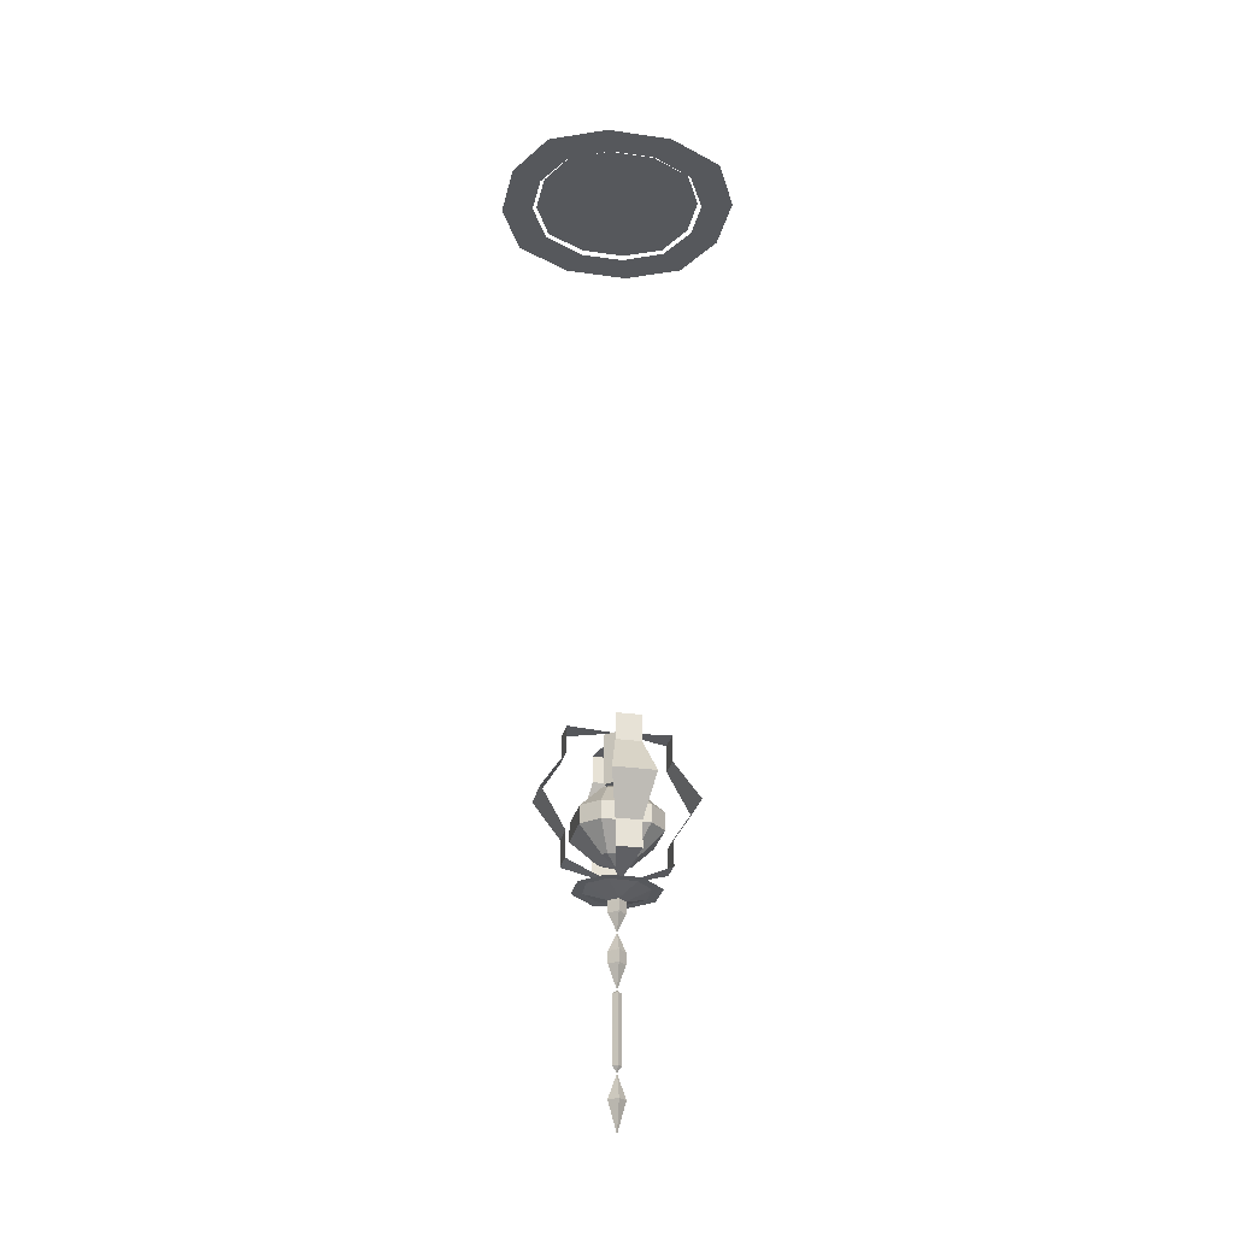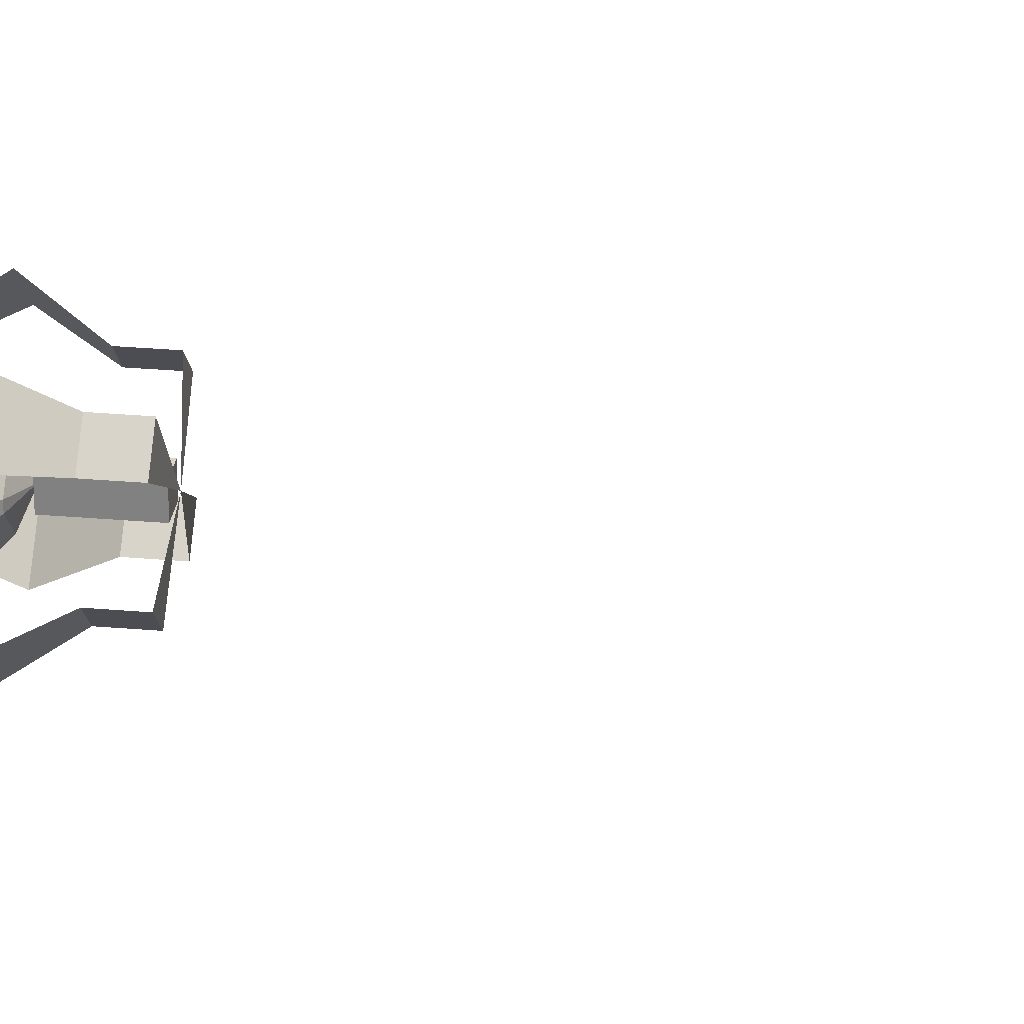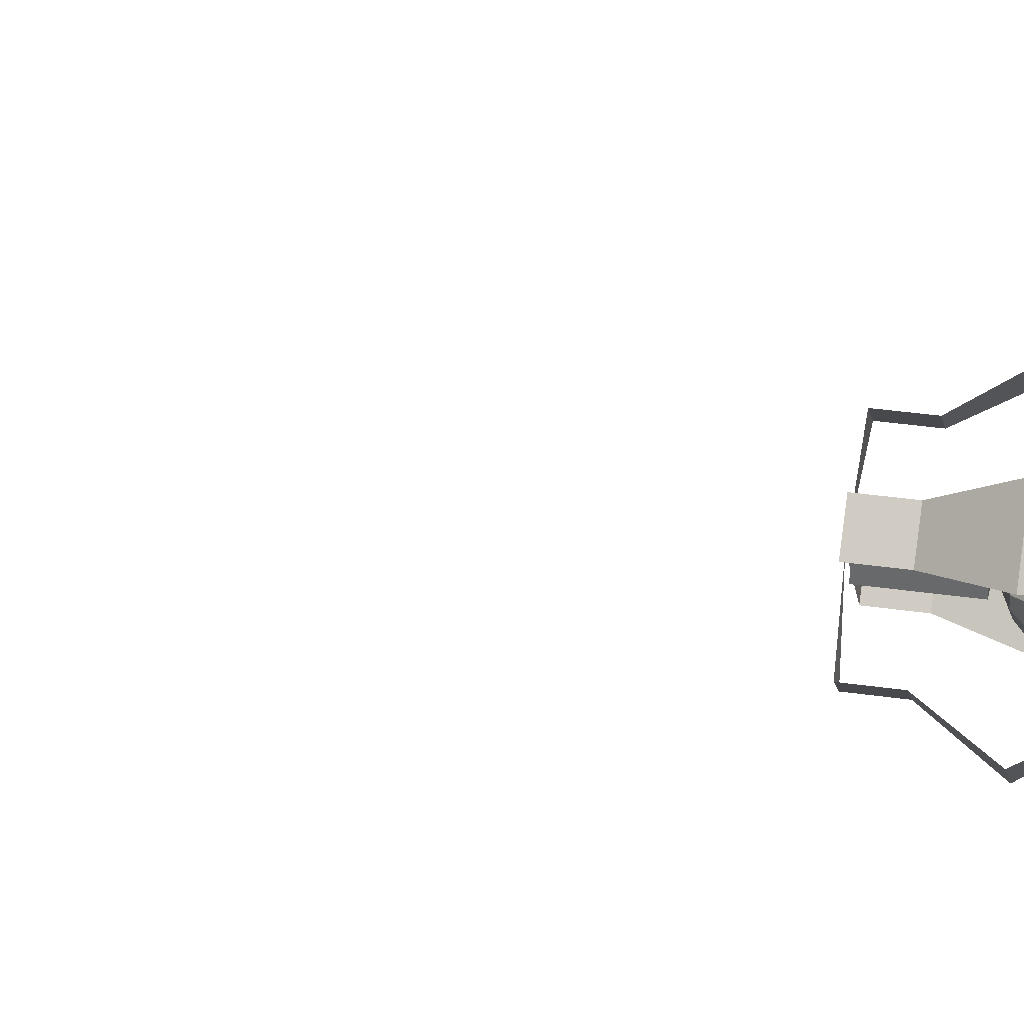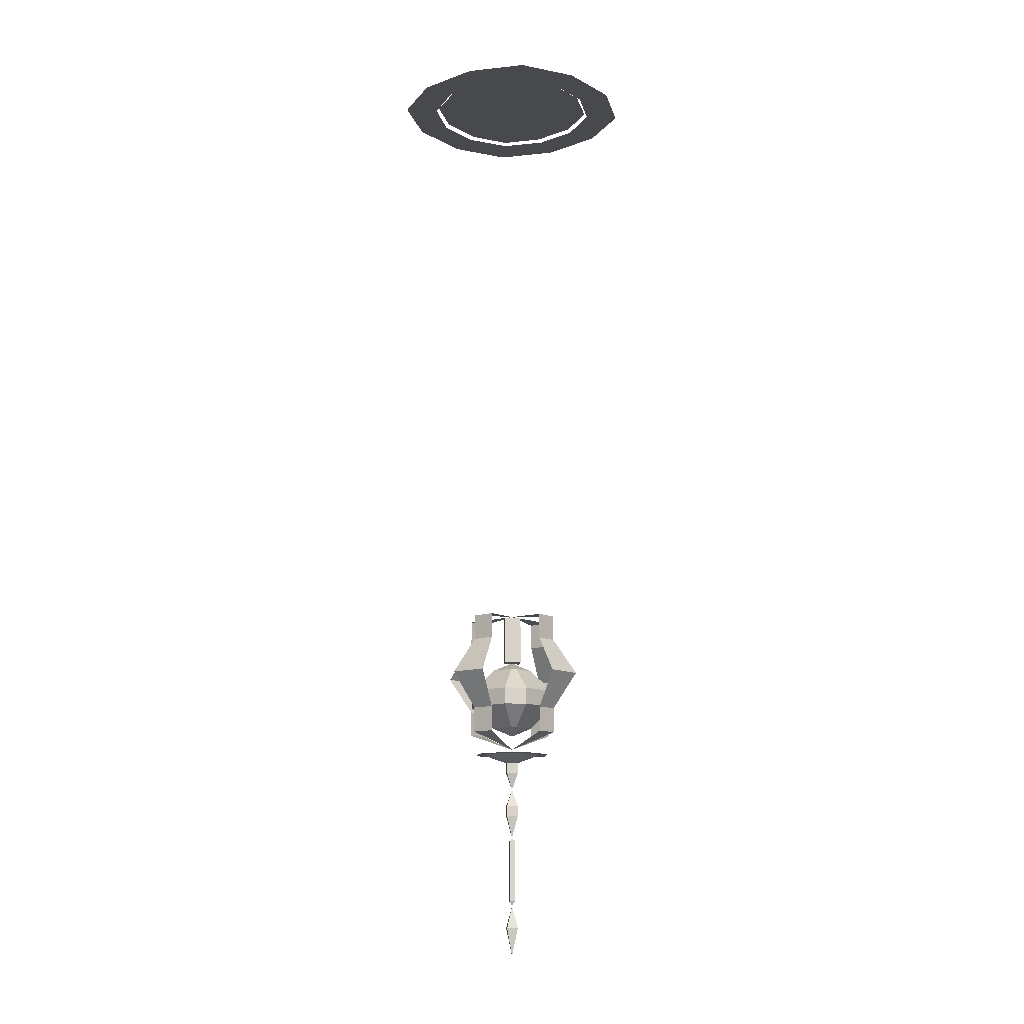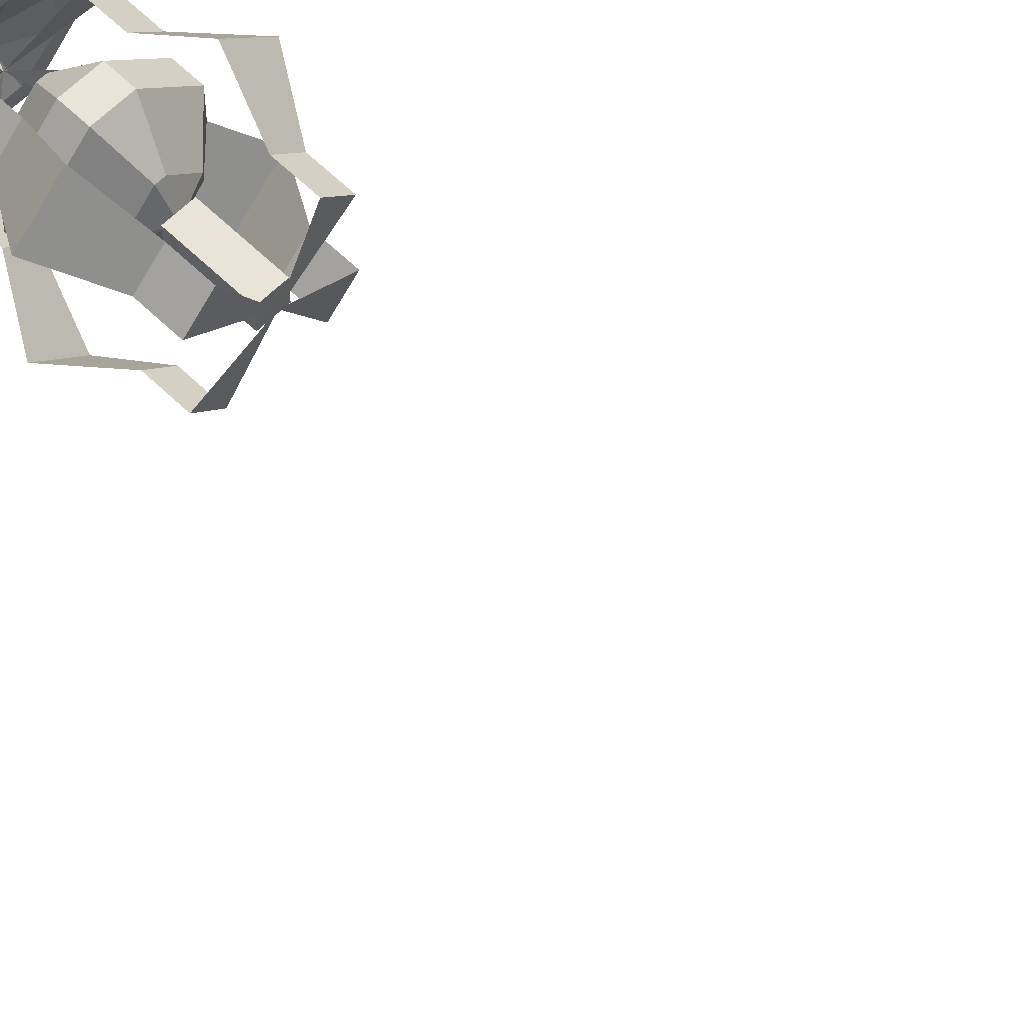
<metadata>
{"format":"obj","ext":"obj","renderer":"f3d","projection":"perspective","resolution":1024,"background":"white","views":[{"elev":-28.0,"azim":122.7,"up":"+Y"},{"elev":28.4,"azim":97.6,"up":"+Z"},{"elev":35.7,"azim":-79.2,"up":"+Z"},{"elev":-12.3,"azim":-95.3,"up":"+Y"},{"elev":60.8,"azim":134.8,"up":"+Z"}]}
</metadata>
<code>
v 0 -1.648 0
v -0.1172 -1.656 0.07031
v -0.07031 -1.656 0.1172
v -0.07031 -1.727 0.1172
v -0.1172 -1.727 0.07031
v -0.1797 -1.828 0.1016
v -0.1016 -1.828 0.1797
v -0.07031 -1.93 0.1172
v -0.1172 -1.93 0.07031
v -0.1172 -2 0.07031
v -0.07031 -2 0.1172
v 0 -2.047 0
v 0.07031 -1.656 0.1172
v 0.1172 -1.656 0.07031
v 0.1172 -1.727 0.07031
v 0.07031 -1.727 0.1172
v 0.1016 -1.828 0.1797
v 0.1797 -1.828 0.1016
v 0.1172 -1.93 0.07031
v 0.07031 -1.93 0.1172
v 0.07031 -2 0.1172
v 0.1172 -2 0.07031
v 0.1172 -1.656 -0.07031
v 0.07031 -1.656 -0.1172
v 0.07031 -1.727 -0.1172
v 0.1172 -1.727 -0.07031
v 0.1797 -1.828 -0.1016
v 0.1016 -1.828 -0.1797
v 0.07031 -1.93 -0.1172
v 0.1172 -1.93 -0.07031
v 0.1172 -2 -0.07031
v 0.07031 -2 -0.1172
v -0.07031 -1.656 -0.1172
v -0.1172 -1.656 -0.07031
v -0.1172 -1.727 -0.07031
v -0.07031 -1.727 -0.1172
v -0.1016 -1.828 -0.1797
v -0.1797 -1.828 -0.1016
v -0.1172 -1.93 -0.07031
v -0.07031 -1.93 -0.1172
v -0.07031 -2 -0.1172
v -0.1172 -2 -0.07031
v 0.02344 -1.789 -0.02344
v -0.02344 -1.789 -0.02344
v -0.02344 -1.656 -0.02344
v 0.02344 -1.656 -0.02344
v 0.02344 -1.789 0.02344
v -0.02344 -1.789 0.02344
v -0.02344 -1.656 0.02344
v 0.02344 -1.656 0.02344
v 0.01562 -2.117 -0.01562
v -0.01562 -2.117 -0.01562
v -0.01562 -2.086 -0.01562
v 0.01562 -2.086 -0.01562
v 0.01562 -2.117 0.01562
v 0 -2.164 0
v -0.01562 -2.117 0.01562
v -0.01562 -2.086 0.01562
v 0.01562 -2.086 0.01562
v 0.01562 -2.242 -0.01562
v -0.01562 -2.242 -0.01562
v -0.01562 -2.211 -0.01562
v 0.01562 -2.211 -0.01562
v 0.01562 -2.242 0.01562
v 0 -2.305 0
v -0.01562 -2.242 0.01562
v -0.01562 -2.211 0.01562
v 0.01562 -2.211 0.01562
v 0.08594 -2.062 -0.03125
v 0.08594 -2.062 0.03125
v 0.03125 -2.062 -0.07812
v 0.04688 -2.062 -0.1016
v 0.1094 -2.062 -0.03906
v 0.1094 -2.062 0.03906
v 0.03125 -2.062 0.07812
v -0.03125 -2.062 0.07812
v -0.08594 -2.062 0.03125
v -0.08594 -2.062 -0.03125
v -0.03125 -2.062 -0.07812
v -0.04688 -2.062 -0.1016
v 0.007812 -2.312 0.007812
v -0.007812 -2.312 0.007812
v 0 -2.312 0
v 0.007812 -2.312 -0.007812
v -0.007812 -2.312 -0.007812
v -0.007812 -2.484 -0.007812
v -0.007812 -2.484 0.007812
v 0.007812 -2.484 -0.007812
v 0.007812 -2.484 0.007812
v 0 -2.5 0
v 0.04688 -2.062 0.1016
v -0.04688 -2.062 0.1016
v -0.1094 -2.062 0.03906
v -0.1094 -2.062 -0.03906
v 0.01562 -2.562 0.01562
v -0.01562 -2.562 0.01562
v 0 -2.641 0
v 0.01562 -2.562 -0.01562
v -0.01562 -2.562 -0.01562
v -0.01562 -1.828 0.01562
v 0.01562 -1.828 0.01562
v 0 -1.789 0
v -0.01562 -1.828 -0.01562
v 0 -1.867 0
v 0.01562 -1.828 -0.01562
v -0.03125 -1.875 0.1172
v -0.1172 -1.875 0.03125
v -0.1172 -1.922 0.03125
v -0.03125 -1.922 0.1172
v 0.03125 -1.875 0.1172
v 0.007812 -1.812 0.05469
v -0.007812 -1.812 0.05469
v -0.05469 -1.812 0.007812
v -0.1172 -1.875 -0.03125
v -0.1172 -1.922 -0.03125
v -0.05469 -1.984 -0.007812
v -0.05469 -1.984 0.007812
v -0.007812 -1.984 0.05469
v 0.03125 -1.922 0.1172
v 0.1172 -1.875 0.03125
v 0.05469 -1.812 0.007812
v -0.05469 -1.812 -0.007812
v -0.03125 -1.875 -0.1172
v -0.03125 -1.922 -0.1172
v -0.007812 -1.984 -0.05469
v 0 -2.008 0
v 0.007812 -1.984 0.05469
v 0.1172 -1.922 0.03125
v 0.1172 -1.875 -0.03125
v 0.05469 -1.812 -0.007812
v 0.007812 -1.812 -0.05469
v -0.007812 -1.812 -0.05469
v 0.03125 -1.875 -0.1172
v 0.03125 -1.922 -0.1172
v 0.007812 -1.984 -0.05469
v 0.05469 -1.984 -0.007812
v 0.05469 -1.984 0.007812
v 0.1172 -1.922 -0.03125
v 0.25 -0.01562 0
v 0.3438 -0.01562 0
v 0.2891 -0.01562 0.1562
v 0.2109 -0.01562 0.1172
v 0.1641 -0.01562 0.2812
v 0.125 -0.01562 0.2031
v 0 -0.01562 0.3359
v 0 -0.01562 0.2422
v -0.1641 -0.01562 0.2812
v -0.125 -0.01562 0.2031
v -0.2891 -0.01562 0.1562
v -0.2109 -0.01562 0.1172
v -0.3438 -0.01562 0
v -0.25 -0.01562 0
v -0.2891 -0.01562 -0.1562
v -0.2109 -0.01562 -0.1172
v -0.1641 -0.01562 -0.2812
v -0.125 -0.01562 -0.2031
v 0 -0.01562 -0.3359
v 0 -0.01562 -0.2422
v 0.1641 -0.01562 -0.2812
v 0.125 -0.01562 -0.2031
v 0.2891 -0.01562 -0.1562
v 0.2109 -0.01562 -0.1172
v 0.1172 -0.007812 0.1953
v 0 -0.007812 0.2344
v 0 -0.007812 0
v 0.2031 -0.007812 0.1094
v 0.2422 -0.007812 0
v 0.2031 -0.007812 -0.1094
v 0.1172 -0.007812 -0.1953
v 0 -0.007812 -0.2344
v -0.1172 -0.007812 -0.1953
v -0.2031 -0.007812 -0.1094
v -0.2422 -0.007812 0
v -0.2031 -0.007812 0.1094
v -0.1172 -0.007812 0.1953
f 1 2 3
f 2 5 3
f 3 5 4
f 4 5 6
f 4 6 7
f 6 9 7
f 7 9 8
f 8 9 10
f 8 10 11
f 10 12 11
f 1 13 14
f 13 16 14
f 14 16 15
f 15 16 17
f 15 17 18
f 17 20 18
f 18 20 19
f 19 20 21
f 19 21 22
f 21 12 22
f 23 24 1
f 23 26 24
f 24 26 25
f 25 26 27
f 25 27 28
f 27 30 28
f 28 30 29
f 29 30 31
f 29 31 32
f 31 12 32
f 1 33 34
f 33 36 34
f 34 36 35
f 35 36 37
f 35 37 38
f 37 40 38
f 38 40 39
f 39 40 41
f 39 41 42
f 41 12 42
f 1 3 2
f 2 3 4
f 2 4 5
f 4 7 5
f 5 7 6
f 6 7 8
f 6 8 9
f 8 11 9
f 9 11 10
f 10 11 12
f 1 14 13
f 13 14 15
f 13 15 16
f 15 18 16
f 16 18 17
f 17 18 19
f 17 19 20
f 19 22 20
f 20 22 21
f 21 22 12
f 23 1 24
f 23 24 25
f 23 25 26
f 25 28 26
f 26 28 27
f 27 28 29
f 27 29 30
f 29 32 30
f 30 32 31
f 31 32 12
f 1 34 33
f 33 34 35
f 33 35 36
f 35 38 36
f 36 38 37
f 37 38 39
f 37 39 40
f 39 42 40
f 40 42 41
f 41 42 12
f 43 44 45
f 43 45 46
f 43 46 47
f 43 47 44
f 44 47 48
f 44 48 49
f 44 49 45
f 45 49 46
f 46 49 50
f 46 50 47
f 47 50 48
f 48 50 49
f 51 52 53
f 51 53 54
f 51 54 55
f 52 57 58
f 52 58 53
f 53 58 12
f 53 12 54
f 54 12 59
f 54 59 55
f 55 59 57
f 57 59 58
f 58 59 12
f 81 65 82
f 81 82 83
f 81 83 84
f 81 84 65
f 65 84 85
f 65 85 82
f 82 85 83
f 82 83 85
f 82 85 86
f 82 86 87
f 82 87 81
f 82 81 83
f 83 81 84
f 83 84 85
f 83 85 84
f 88 86 85
f 88 85 84
f 88 84 89
f 88 89 90
f 88 90 86
f 86 90 87
f 87 90 89
f 87 89 81
f 81 89 84
f 51 55 56
f 51 56 52
f 52 56 57
f 55 57 56
f 69 71 72
f 69 72 73
f 69 73 70
f 70 73 74
f 70 74 75
f 71 79 80
f 71 80 72
f 76 75 91
f 76 91 92
f 76 92 77
f 77 92 93
f 77 93 78
f 78 93 94
f 78 94 79
f 79 94 80
f 75 74 91
f 60 61 62
f 60 62 63
f 60 63 64
f 60 64 65
f 60 65 61
f 61 65 66
f 61 66 67
f 61 67 62
f 62 67 56
f 62 56 63
f 63 56 68
f 63 68 64
f 64 68 66
f 64 66 65
f 66 68 67
f 67 68 56
f 69 70 59
f 69 59 54
f 69 54 71
f 70 75 59
f 59 75 58
f 58 75 76
f 58 76 77
f 58 77 53
f 53 77 78
f 53 78 79
f 53 79 54
f 54 79 71
f 95 90 96
f 95 96 97
f 95 97 98
f 95 98 90
f 90 98 99
f 90 99 96
f 96 99 97
f 97 99 98
f 100 101 102
f 100 102 103
f 100 103 104
f 100 104 101
f 101 104 105
f 101 105 102
f 102 105 103
f 103 105 104
f 106 107 108
f 106 108 109
f 106 109 110
f 106 110 111
f 106 111 112
f 106 112 107
f 107 112 113
f 107 113 114
f 107 114 115
f 107 115 108
f 108 115 116
f 108 116 117
f 108 117 109
f 109 117 118
f 109 118 119
f 109 119 110
f 110 119 120
f 110 120 121
f 110 121 111
f 111 121 102
f 111 102 112
f 112 102 113
f 113 102 122
f 113 122 114
f 114 122 123
f 114 123 124
f 114 124 115
f 115 124 125
f 115 125 116
f 116 125 126
f 116 126 117
f 117 126 118
f 118 126 127
f 118 127 119
f 119 127 128
f 119 128 120
f 120 128 129
f 120 129 130
f 120 130 121
f 121 130 102
f 102 130 131
f 102 131 132
f 102 132 122
f 122 132 123
f 123 132 133
f 123 133 134
f 123 134 124
f 124 134 135
f 124 135 125
f 125 135 126
f 126 135 136
f 126 136 137
f 126 137 127
f 127 137 128
f 128 137 138
f 128 138 129
f 129 138 133
f 129 133 131
f 129 131 130
f 133 138 134
f 134 138 136
f 134 136 135
f 138 137 136
f 133 132 131
f 139 140 141
f 139 141 142
f 142 141 143
f 142 143 144
f 144 143 145
f 144 145 146
f 146 145 147
f 146 147 148
f 148 147 149
f 148 149 150
f 150 149 151
f 150 151 152
f 152 151 153
f 152 153 154
f 154 153 155
f 154 155 156
f 156 155 157
f 156 157 158
f 158 157 159
f 158 159 160
f 160 159 161
f 160 161 162
f 162 161 140
f 162 140 139
f 163 164 165
f 163 165 166
f 166 165 167
f 167 165 168
f 168 165 169
f 169 165 170
f 170 165 171
f 171 165 172
f 172 165 173
f 173 165 174
f 174 165 175
f 175 165 164

</code>
